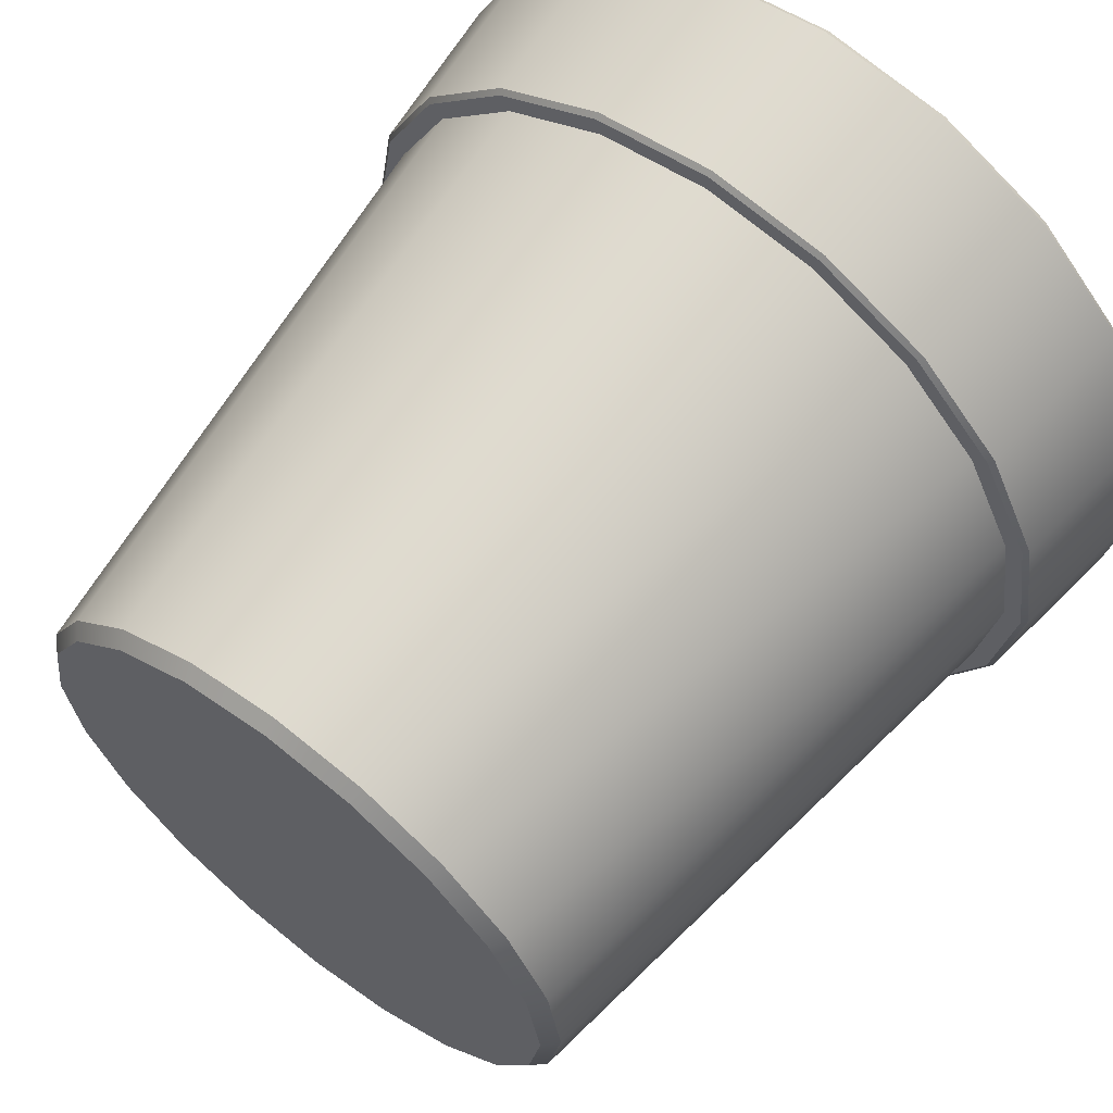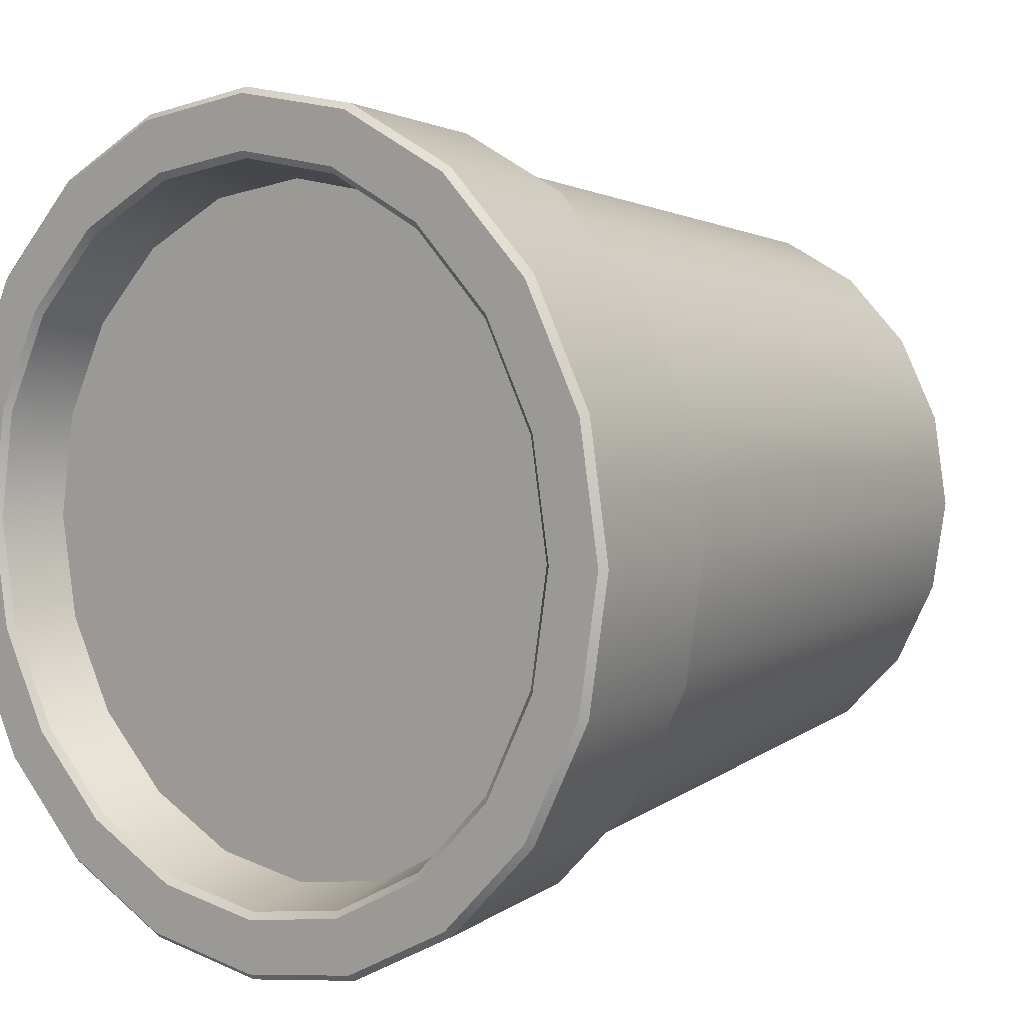
<metadata>
{"format":"obj","ext":"obj","renderer":"f3d","projection":"perspective","resolution":1024,"background":"white","views":[{"elev":63.0,"azim":37.7,"up":"+Z"},{"elev":4.9,"azim":-140.9,"up":"+Z"}]}
</metadata>
<code>
g PlantPot
v 0.03764 0.04328 -0.01223
v 0.03884 0.04264 7.559e-09
v 0.03694 0.04264 -0.012
v 0.03957 0.04328 7.592e-09
v 0.03694 0.04264 0.012
v 0.03764 0.04328 0.01223
v 0.03142 0.04264 0.02283
v 0.03201 0.04328 0.02326
v 0.02283 0.04264 0.03142
v 0.02326 0.04328 0.03201
v 0.012 0.04264 0.03694
v 0.01223 0.04328 0.03764
v 6.013e-10 0.04264 0.03884
v 6.199e-10 0.04328 0.03957
v -0.012 0.04264 0.03694
v -0.01223 0.04328 0.03764
v -0.02283 0.04264 0.03142
v -0.02326 0.04328 0.03201
v -0.03142 0.04264 0.02283
v -0.03201 0.04328 0.02326
v -0.03694 0.04264 0.012
v -0.03764 0.04328 0.01223
v -0.03884 0.04264 6.953e-09
v -0.03957 0.04328 6.965e-09
v -0.03694 0.04264 -0.012
v -0.03764 0.04328 -0.01223
v -0.03142 0.04264 -0.02283
v -0.03201 0.04328 -0.02326
v -0.02283 0.04264 -0.03142
v -0.02326 0.04328 -0.03201
v -0.012 0.04264 -0.03694
v -0.01223 0.04328 -0.03764
v 1.76e-09 0.04264 -0.03884
v 1.778e-09 0.04328 -0.03957
v 0.012 0.04264 -0.03694
v 0.01223 0.04328 -0.03764
v 0.02283 0.04264 -0.03142
v 0.02326 0.04328 -0.03201
v 0.03142 0.04264 -0.02283
v 0.03201 0.04328 -0.02326
v 0.03694 0.04264 -0.012
v 0.03764 0.04328 -0.01223
v 0.03723 0.04257 -0.02705
v 0.04377 0.04257 -0.01422
v 0.04314 0.04328 -0.01402
v 0.03669 0.04328 -0.02666
v 0.02705 0.04257 -0.03723
v 0.02666 0.04328 -0.03669
v 0.01422 0.04257 -0.04377
v 0.01402 0.04328 -0.04314
v 3.514e-09 0.04257 -0.04602
v 3.734e-09 0.04328 -0.04536
v -0.01422 0.04257 -0.04377
v -0.01402 0.04328 -0.04314
v -0.02705 0.04257 -0.03723
v -0.02666 0.04328 -0.03669
v -0.03723 0.04257 -0.02705
v -0.03669 0.04328 -0.02666
v -0.04377 0.04257 -0.01422
v -0.04314 0.04328 -0.01402
v -0.04602 0.04257 2.255e-09
v -0.04536 0.04328 1.734e-09
v -0.04377 0.04257 0.01422
v -0.04314 0.04328 0.01402
v -0.03723 0.04257 0.02705
v -0.03669 0.04328 0.02666
v -0.02705 0.04257 0.03723
v -0.02666 0.04328 0.03669
v -0.01422 0.04257 0.04377
v -0.01402 0.04328 0.04314
v 1.007e-09 0.04257 0.04602
v 5.566e-10 0.04328 0.04536
v 0.01422 0.04257 0.04377
v 0.01402 0.04328 0.04314
v 0.02705 0.04257 0.03723
v 0.02666 0.04328 0.03669
v 0.03723 0.04257 0.02705
v 0.03669 0.04328 0.02666
v 0.04377 0.04257 0.01422
v 0.04314 0.04328 0.01402
v 0.04602 0.04257 1.434e-08
v 0.04536 0.04328 1.391e-08
v 0.04377 0.04257 -0.01422
v 0.04314 0.04328 -0.01402
v 1.778e-09 0.04328 -0.03957
v 0.01402 0.04328 -0.04314
v 0.01223 0.04328 -0.03764
v 3.734e-09 0.04328 -0.04536
v -0.01223 0.04328 -0.03764
v -0.01402 0.04328 -0.04314
v -0.02326 0.04328 -0.03201
v -0.02666 0.04328 -0.03669
v -0.03201 0.04328 -0.02326
v -0.03669 0.04328 -0.02666
v -0.03764 0.04328 -0.01223
v -0.04314 0.04328 -0.01402
v -0.03957 0.04328 6.965e-09
v -0.04536 0.04328 1.734e-09
v -0.03764 0.04328 0.01223
v -0.04314 0.04328 0.01402
v -0.03201 0.04328 0.02326
v -0.03669 0.04328 0.02666
v -0.02326 0.04328 0.03201
v -0.02666 0.04328 0.03669
v -0.01223 0.04328 0.03764
v -0.01402 0.04328 0.04314
v 6.199e-10 0.04328 0.03957
v 5.566e-10 0.04328 0.04536
v 0.01223 0.04328 0.03764
v 0.01402 0.04328 0.04314
v 0.02326 0.04328 0.03201
v 0.02666 0.04328 0.03669
v 0.03201 0.04328 0.02326
v 0.03669 0.04328 0.02666
v 0.03764 0.04328 0.01223
v 0.04314 0.04328 0.01402
v 0.01223 0.04328 -0.03764
v 0.01402 0.04328 -0.04314
v 0.02666 0.04328 -0.03669
v 0.02326 0.04328 -0.03201
v 0.03669 0.04328 -0.02666
v 0.03201 0.04328 -0.02326
v 0.04314 0.04328 -0.01402
v 0.03764 0.04328 -0.01223
v 0.03764 0.04328 -0.01223
v 0.04314 0.04328 -0.01402
v 0.04536 0.04328 1.391e-08
v 0.03957 0.04328 7.592e-09
v 0.04314 0.04328 0.01402
v 0.03764 0.04328 0.01223
v 0.03498 0.02357 -0.02542
v 0.04112 0.02357 -0.01336
v 0.04164 0.02407 -0.01353
v 0.03542 0.02407 -0.02574
v 0.02542 0.02357 -0.03498
v 0.02574 0.02407 -0.03542
v 0.01336 0.02357 -0.04112
v 0.01353 0.02407 -0.04164
v 1.235e-09 0.02357 -0.04324
v 1.223e-09 0.02407 -0.04378
v -0.01336 0.02357 -0.04112
v -0.01353 0.02407 -0.04164
v -0.02542 0.02357 -0.03498
v -0.02574 0.02407 -0.03542
v -0.03498 0.02357 -0.02542
v -0.03542 0.02407 -0.02574
v -0.04112 0.02357 -0.01336
v -0.04164 0.02407 -0.01353
v -0.04324 0.02357 1.268e-08
v -0.04378 0.02407 1.232e-08
v -0.04112 0.02357 0.01336
v -0.04164 0.02407 0.01353
v -0.03498 0.02357 0.02542
v -0.03542 0.02407 0.02574
v -0.02542 0.02357 0.03498
v -0.02574 0.02407 0.03542
v -0.01336 0.02357 0.04112
v -0.01353 0.02407 0.04164
v 3.064e-09 0.02357 0.04324
v 3.12e-09 0.02407 0.04378
v 0.01336 0.02357 0.04112
v 0.01353 0.02407 0.04164
v 0.02542 0.02357 0.03498
v 0.02574 0.02407 0.03542
v 0.03498 0.02357 0.02542
v 0.03542 0.02407 0.02574
v 0.04112 0.02357 0.01336
v 0.04164 0.02407 0.01353
v 0.04324 0.02357 7e-09
v 0.04378 0.02407 7.548e-09
v 0.04112 0.02357 -0.01336
v 0.04164 0.02407 -0.01353
v -0.02421 0.02357 0.03333
v -0.02542 0.02357 0.03498
v -0.01336 0.02357 0.04112
v -0.01273 0.02357 0.03918
v 3.064e-09 0.02357 0.04324
v 1.246e-09 0.02357 0.0412
v 0.01336 0.02357 0.04112
v 0.01273 0.02357 0.03918
v 0.02542 0.02357 0.03498
v 0.02421 0.02357 0.03333
v 0.03498 0.02357 0.02542
v 0.03333 0.02357 0.02421
v 0.04112 0.02357 0.01336
v 0.03918 0.02357 0.01273
v 0.04324 0.02357 7e-09
v 0.0412 0.02357 7.366e-09
v 0.04112 0.02357 -0.01336
v 0.03918 0.02357 -0.01273
v -0.03333 0.02357 0.02421
v -0.02542 0.02357 0.03498
v -0.02421 0.02357 0.03333
v -0.03498 0.02357 0.02542
v -0.03918 0.02357 0.01273
v -0.04112 0.02357 0.01336
v -0.0412 0.02357 7.366e-09
v -0.04324 0.02357 1.268e-08
v -0.03918 0.02357 -0.01273
v -0.04112 0.02357 -0.01336
v -0.03333 0.02357 -0.02421
v -0.03498 0.02357 -0.02542
v -0.02421 0.02357 -0.03333
v -0.02542 0.02357 -0.03498
v -0.01273 0.02357 -0.03918
v -0.01336 0.02357 -0.04112
v 2.475e-09 0.02357 -0.0412
v 1.235e-09 0.02357 -0.04324
v 0.01273 0.02357 -0.03918
v 0.01336 0.02357 -0.04112
v 0.02421 0.02357 -0.03333
v 0.02542 0.02357 -0.03498
v 0.03333 0.02357 -0.02421
v 0.03498 0.02357 -0.02542
v 0.03918 0.02357 -0.01273
v 0.04112 0.02357 -0.01336
v 0.04164 0.02407 -0.01353
v 0.04377 0.04257 -0.01422
v 0.03723 0.04257 -0.02705
v 0.03542 0.02407 -0.02574
v 0.02705 0.04257 -0.03723
v 0.02574 0.02407 -0.03542
v 0.01422 0.04257 -0.04377
v 0.01353 0.02407 -0.04164
v 3.514e-09 0.04257 -0.04602
v 1.223e-09 0.02407 -0.04378
v -0.01422 0.04257 -0.04377
v -0.01353 0.02407 -0.04164
v -0.02705 0.04257 -0.03723
v -0.02574 0.02407 -0.03542
v -0.03723 0.04257 -0.02705
v -0.03542 0.02407 -0.02574
v -0.04377 0.04257 -0.01422
v -0.04164 0.02407 -0.01353
v -0.04602 0.04257 2.255e-09
v -0.04378 0.02407 1.232e-08
v -0.04377 0.04257 0.01422
v -0.04164 0.02407 0.01353
v -0.03723 0.04257 0.02705
v -0.03542 0.02407 0.02574
v -0.02705 0.04257 0.03723
v -0.02574 0.02407 0.03542
v -0.01422 0.04257 0.04377
v -0.01353 0.02407 0.04164
v 1.007e-09 0.04257 0.04602
v 3.12e-09 0.02407 0.04378
v 0.01422 0.04257 0.04377
v 0.01353 0.02407 0.04164
v 0.02705 0.04257 0.03723
v 0.02574 0.02407 0.03542
v 0.03723 0.04257 0.02705
v 0.03542 0.02407 0.02574
v 0.04377 0.04257 0.01422
v 0.04164 0.02407 0.01353
v 0.04602 0.04257 1.434e-08
v 0.04378 0.02407 7.548e-09
v 0.04377 0.04257 -0.01422
v 0.04164 0.02407 -0.01353
v 0.03126 -0.04182 -0.01016
v 0.02659 -0.04182 -0.01932
v 0.02545 -0.04328 -0.01849
v 0.02992 -0.04328 -0.009721
v 0.02992 -0.04328 -0.009721
v 0.03146 -0.04328 4.514e-09
v 0.03287 -0.04182 5.877e-09
v 0.03126 -0.04182 -0.01016
v 0.02659 -0.04182 -0.01932
v 0.01932 -0.04182 -0.02659
v 0.01849 -0.04328 -0.02545
v 0.02545 -0.04328 -0.01849
v 0.01932 -0.04182 -0.02659
v 0.01016 -0.04182 -0.03126
v 0.009721 -0.04328 -0.02992
v 0.01849 -0.04328 -0.02545
v 0.01016 -0.04182 -0.03126
v 1.03e-09 -0.04182 -0.03287
v 1.015e-09 -0.04328 -0.03146
v 0.009721 -0.04328 -0.02992
v 1.03e-09 -0.04182 -0.03287
v -0.01016 -0.04182 -0.03126
v -0.009721 -0.04328 -0.02992
v 1.015e-09 -0.04328 -0.03146
v -0.01016 -0.04182 -0.03126
v -0.01932 -0.04182 -0.02659
v -0.01849 -0.04328 -0.02545
v -0.009721 -0.04328 -0.02992
v -0.01932 -0.04182 -0.02659
v -0.02659 -0.04182 -0.01932
v -0.02545 -0.04328 -0.01849
v -0.01849 -0.04328 -0.02545
v -0.02659 -0.04182 -0.01932
v -0.03126 -0.04182 -0.01016
v -0.02992 -0.04328 -0.009721
v -0.02545 -0.04328 -0.01849
v -0.03126 -0.04182 -0.01016
v -0.03287 -0.04182 5.877e-09
v -0.03146 -0.04328 5.872e-09
v -0.02992 -0.04328 -0.009721
v -0.03287 -0.04182 5.877e-09
v -0.03126 -0.04182 0.01016
v -0.02992 -0.04328 0.009721
v -0.03146 -0.04328 5.872e-09
v -0.03126 -0.04182 0.01016
v -0.02659 -0.04182 0.01932
v -0.02545 -0.04328 0.01849
v -0.02992 -0.04328 0.009721
v -0.02659 -0.04182 0.01932
v -0.01932 -0.04182 0.02659
v -0.01849 -0.04328 0.02545
v -0.02545 -0.04328 0.01849
v -0.01932 -0.04182 0.02659
v -0.01016 -0.04182 0.03126
v -0.009721 -0.04328 0.02992
v -0.01849 -0.04328 0.02545
v -0.01016 -0.04182 0.03126
v 4.996e-11 -0.04182 0.03287
v 3.506e-11 -0.04328 0.03146
v -0.009721 -0.04328 0.02992
v 4.996e-11 -0.04182 0.03287
v 0.01016 -0.04182 0.03126
v 0.009721 -0.04328 0.02992
v 3.506e-11 -0.04328 0.03146
v 0.01016 -0.04182 0.03126
v 0.01932 -0.04182 0.02659
v 0.01849 -0.04328 0.02545
v 0.009721 -0.04328 0.02992
v 0.01932 -0.04182 0.02659
v 0.02659 -0.04182 0.01932
v 0.02545 -0.04328 0.01849
v 0.01849 -0.04328 0.02545
v 0.02659 -0.04182 0.01932
v 0.03126 -0.04182 0.01016
v 0.02992 -0.04328 0.009721
v 0.02545 -0.04328 0.01849
v 0.03126 -0.04182 0.01016
v 0.03287 -0.04182 5.877e-09
v 0.03146 -0.04328 4.514e-09
v 0.02992 -0.04328 0.009721
v 0.03126 -0.04182 -0.01016
v 0.03918 0.02357 -0.01273
v 0.03333 0.02357 -0.02421
v 0.02659 -0.04182 -0.01932
v 0.02421 0.02357 -0.03333
v 0.01932 -0.04182 -0.02659
v 0.01273 0.02357 -0.03918
v 0.01016 -0.04182 -0.03126
v 2.475e-09 0.02357 -0.0412
v 1.03e-09 -0.04182 -0.03287
v -0.01273 0.02357 -0.03918
v -0.01016 -0.04182 -0.03126
v -0.02421 0.02357 -0.03333
v -0.01932 -0.04182 -0.02659
v -0.03333 0.02357 -0.02421
v -0.02659 -0.04182 -0.01932
v -0.03918 0.02357 -0.01273
v -0.03126 -0.04182 -0.01016
v -0.0412 0.02357 7.366e-09
v -0.03287 -0.04182 5.877e-09
v -0.03918 0.02357 0.01273
v -0.03126 -0.04182 0.01016
v -0.03333 0.02357 0.02421
v -0.02659 -0.04182 0.01932
v -0.02421 0.02357 0.03333
v -0.01932 -0.04182 0.02659
v -0.01273 0.02357 0.03918
v -0.01016 -0.04182 0.03126
v 1.246e-09 0.02357 0.0412
v 4.996e-11 -0.04182 0.03287
v 0.01273 0.02357 0.03918
v 0.01016 -0.04182 0.03126
v 0.02421 0.02357 0.03333
v 0.01932 -0.04182 0.02659
v 0.03333 0.02357 0.02421
v 0.02659 -0.04182 0.01932
v 0.03918 0.02357 0.01273
v 0.03126 -0.04182 0.01016
v 0.0412 0.02357 7.366e-09
v 0.03287 -0.04182 5.877e-09
v 0.03918 0.02357 -0.01273
v 0.03126 -0.04182 -0.01016
v 0.03523 0.03532 -0.01145
v 2.226e-09 0.03532 1.097e-08
v 0.02997 0.03532 -0.02178
v 0.03705 0.03532 2.031e-08
v 0.02178 0.03532 -0.02997
v 0.03523 0.03532 0.01145
v 0.01145 0.03532 -0.03523
v 0.02997 0.03532 0.02178
v 1.425e-09 0.03532 -0.03705
v 0.02178 0.03532 0.02997
v -0.01145 0.03532 -0.03523
v 0.01145 0.03532 0.03523
v -0.02178 0.03532 -0.02997
v 3.331e-10 0.03532 0.03705
v -0.02997 0.03532 -0.02178
v -0.01145 0.03532 0.03523
v -0.03523 0.03532 -0.01145
v -0.02178 0.03532 0.02997
v -0.03705 0.03532 6.812e-09
v -0.02997 0.03532 0.02178
v -0.03523 0.03532 0.01145
v 0.02545 -0.04328 -0.01849
v 1.019e-09 -0.04328 5.86e-09
v 0.02992 -0.04328 -0.009721
v 0.01849 -0.04328 -0.02545
v 0.03146 -0.04328 4.514e-09
v 0.009721 -0.04328 -0.02992
v 0.02992 -0.04328 0.009721
v 1.015e-09 -0.04328 -0.03146
v 0.02545 -0.04328 0.01849
v -0.009721 -0.04328 -0.02992
v 0.01849 -0.04328 0.02545
v -0.01849 -0.04328 -0.02545
v 0.009721 -0.04328 0.02992
v -0.02545 -0.04328 -0.01849
v 3.506e-11 -0.04328 0.03146
v -0.02992 -0.04328 -0.009721
v -0.009721 -0.04328 0.02992
v -0.03146 -0.04328 5.872e-09
v -0.01849 -0.04328 0.02545
v -0.02992 -0.04328 0.009721
v -0.02545 -0.04328 0.01849
v 0.03694 0.04264 -0.012
v 0.03523 0.03532 -0.01145
v 0.02997 0.03532 -0.02178
v 0.03142 0.04264 -0.02283
v 0.03884 0.04264 7.559e-09
v 0.02178 0.03532 -0.02997
v 0.03705 0.03532 2.031e-08
v 0.02283 0.04264 -0.03142
v 0.03694 0.04264 0.012
v 0.01145 0.03532 -0.03523
v 0.03523 0.03532 0.01145
v 0.012 0.04264 -0.03694
v 0.03142 0.04264 0.02283
v 1.425e-09 0.03532 -0.03705
v 0.02997 0.03532 0.02178
v 1.76e-09 0.04264 -0.03884
v 0.02283 0.04264 0.03142
v -0.01145 0.03532 -0.03523
v 0.02178 0.03532 0.02997
v -0.012 0.04264 -0.03694
v 0.012 0.04264 0.03694
v -0.02178 0.03532 -0.02997
v 0.01145 0.03532 0.03523
v -0.02283 0.04264 -0.03142
v 6.013e-10 0.04264 0.03884
v -0.02997 0.03532 -0.02178
v 3.331e-10 0.03532 0.03705
v -0.03142 0.04264 -0.02283
v -0.012 0.04264 0.03694
v -0.03523 0.03532 -0.01145
v -0.01145 0.03532 0.03523
v -0.03694 0.04264 -0.012
v -0.02283 0.04264 0.03142
v -0.03705 0.03532 6.812e-09
v -0.02178 0.03532 0.02997
v -0.03884 0.04264 6.953e-09
v -0.03142 0.04264 0.02283
v -0.03523 0.03532 0.01145
v -0.02997 0.03532 0.02178
v -0.03694 0.04264 0.012
g PlantPot_0
f 3 2 1
f 2 4 1
f 4 2 5
f 6 4 5
f 6 5 7
f 8 6 7
f 8 7 9
f 10 8 9
f 10 9 11
f 12 10 11
f 12 11 13
f 14 12 13
f 14 13 15
f 16 14 15
f 16 15 17
f 18 16 17
f 18 17 19
f 20 18 19
f 20 19 21
f 22 20 21
f 22 21 23
f 24 22 23
f 24 23 25
f 26 24 25
f 26 25 27
f 28 26 27
f 28 27 29
f 30 28 29
f 30 29 31
f 32 30 31
f 32 31 33
f 34 32 33
f 34 33 35
f 36 34 35
f 36 35 37
f 38 36 37
f 38 37 39
f 40 38 39
f 40 39 41
f 42 40 41
f 45 44 43
f 46 45 43
f 46 43 47
f 48 46 47
f 48 47 49
f 50 48 49
f 50 49 51
f 52 50 51
f 52 51 53
f 54 52 53
f 54 53 55
f 56 54 55
f 56 55 57
f 58 56 57
f 58 57 59
f 60 58 59
f 60 59 61
f 62 60 61
f 62 61 63
f 64 62 63
f 64 63 65
f 66 64 65
f 66 65 67
f 68 66 67
f 68 67 69
f 70 68 69
f 70 69 71
f 72 70 71
f 72 71 73
f 74 72 73
f 74 73 75
f 76 74 75
f 76 75 77
f 78 76 77
f 77 79 78
f 79 80 78
f 80 79 81
f 82 80 81
f 82 81 83
f 84 82 83
f 87 86 85
f 86 88 85
f 85 88 89
f 88 90 89
f 89 90 91
f 90 92 91
f 91 92 93
f 92 94 93
f 93 94 95
f 94 96 95
f 95 96 97
f 96 98 97
f 97 98 99
f 98 100 99
f 99 100 101
f 100 102 101
f 101 102 103
f 102 104 103
f 103 104 105
f 104 106 105
f 105 106 107
f 106 108 107
f 107 108 109
f 108 110 109
f 109 110 111
f 110 112 111
f 111 112 113
f 112 114 113
f 113 114 115
f 114 116 115
f 119 118 117
f 120 119 117
f 121 119 120
f 122 121 120
f 123 121 122
f 124 123 122
f 127 126 125
f 128 127 125
f 129 127 128
f 130 129 128
f 133 132 131
f 134 133 131
f 134 131 135
f 136 134 135
f 136 135 137
f 138 136 137
f 138 137 139
f 140 138 139
f 140 139 141
f 142 140 141
f 142 141 143
f 144 142 143
f 144 143 145
f 146 144 145
f 146 145 147
f 148 146 147
f 148 147 149
f 150 148 149
f 150 149 151
f 152 150 151
f 152 151 153
f 154 152 153
f 154 153 155
f 156 154 155
f 156 155 157
f 158 156 157
f 158 157 159
f 160 158 159
f 160 159 161
f 162 160 161
f 162 161 163
f 164 162 163
f 164 163 165
f 166 164 165
f 165 167 166
f 167 168 166
f 168 167 169
f 170 168 169
f 170 169 171
f 172 170 171
f 175 174 173
f 176 175 173
f 177 175 176
f 178 177 176
f 179 177 178
f 180 179 178
f 181 179 180
f 182 181 180
f 183 181 182
f 184 183 182
f 185 183 184
f 186 185 184
f 187 185 186
f 188 187 186
f 189 187 188
f 190 189 188
f 193 192 191
f 192 194 191
f 191 194 195
f 194 196 195
f 195 196 197
f 196 198 197
f 197 198 199
f 198 200 199
f 199 200 201
f 200 202 201
f 201 202 203
f 202 204 203
f 203 204 205
f 204 206 205
f 205 206 207
f 206 208 207
f 207 208 209
f 208 210 209
f 209 210 211
f 210 212 211
f 211 212 213
f 212 214 213
f 213 214 215
f 214 216 215
f 219 218 217
f 220 219 217
f 221 219 220
f 222 221 220
f 223 221 222
f 224 223 222
f 225 223 224
f 226 225 224
f 227 225 226
f 228 227 226
f 229 227 228
f 230 229 228
f 231 229 230
f 232 231 230
f 233 231 232
f 234 233 232
f 235 233 234
f 236 235 234
f 237 235 236
f 238 237 236
f 239 237 238
f 240 239 238
f 241 239 240
f 242 241 240
f 243 241 242
f 244 243 242
f 245 243 244
f 246 245 244
f 247 245 246
f 248 247 246
f 249 247 248
f 250 249 248
f 251 249 250
f 252 251 250
f 253 251 252
f 254 253 252
f 255 253 254
f 256 255 254
f 257 255 256
f 258 257 256
f 261 260 259
f 262 261 259
f 265 264 263
f 266 265 263
f 269 268 267
f 270 269 267
f 273 272 271
f 274 273 271
f 277 276 275
f 278 277 275
f 281 280 279
f 282 281 279
f 285 284 283
f 286 285 283
f 289 288 287
f 290 289 287
f 293 292 291
f 294 293 291
f 297 296 295
f 298 297 295
f 301 300 299
f 302 301 299
f 305 304 303
f 306 305 303
f 309 308 307
f 310 309 307
f 313 312 311
f 314 313 311
f 317 316 315
f 318 317 315
f 321 320 319
f 322 321 319
f 325 324 323
f 326 325 323
f 329 328 327
f 330 329 327
f 333 332 331
f 334 333 331
f 337 336 335
f 338 337 335
f 341 340 339
f 342 341 339
f 343 341 342
f 344 343 342
f 345 343 344
f 346 345 344
f 347 345 346
f 348 347 346
f 349 347 348
f 350 349 348
f 351 349 350
f 352 351 350
f 353 351 352
f 354 353 352
f 355 353 354
f 356 355 354
f 357 355 356
f 358 357 356
f 359 357 358
f 360 359 358
f 361 359 360
f 362 361 360
f 363 361 362
f 364 363 362
f 365 363 364
f 366 365 364
f 367 365 366
f 368 367 366
f 369 367 368
f 370 369 368
f 371 369 370
f 372 371 370
f 373 371 372
f 374 373 372
f 375 373 374
f 376 375 374
f 377 375 376
f 378 377 376
f 379 377 378
f 380 379 378
f 383 382 381
f 381 382 384
f 385 382 383
f 384 382 386
f 387 382 385
f 386 382 388
f 389 382 387
f 388 382 390
f 391 382 389
f 390 382 392
f 393 382 391
f 392 382 394
f 395 382 393
f 394 382 396
f 397 382 395
f 396 382 398
f 399 382 397
f 398 382 400
f 401 382 399
f 400 382 401
f 404 403 402
f 402 403 405
f 406 403 404
f 405 403 407
f 408 403 406
f 407 403 409
f 410 403 408
f 409 403 411
f 412 403 410
f 411 403 413
f 414 403 412
f 413 403 415
f 416 403 414
f 415 403 417
f 418 403 416
f 417 403 419
f 420 403 418
f 419 403 421
f 422 403 420
f 421 403 422
f 425 424 423
f 426 425 423
f 423 424 427
f 428 425 426
f 424 429 427
f 430 428 426
f 427 429 431
f 432 428 430
f 429 433 431
f 434 432 430
f 431 433 435
f 436 432 434
f 433 437 435
f 438 436 434
f 435 437 439
f 440 436 438
f 437 441 439
f 442 440 438
f 439 441 443
f 444 440 442
f 441 445 443
f 446 444 442
f 443 445 447
f 448 444 446
f 445 449 447
f 450 448 446
f 447 449 451
f 452 448 450
f 449 453 451
f 454 452 450
f 451 453 455
f 456 452 454
f 453 457 455
f 458 456 454
f 455 457 459
f 460 456 458
f 457 461 459
f 462 460 458
f 459 461 462
f 461 460 462

</code>
